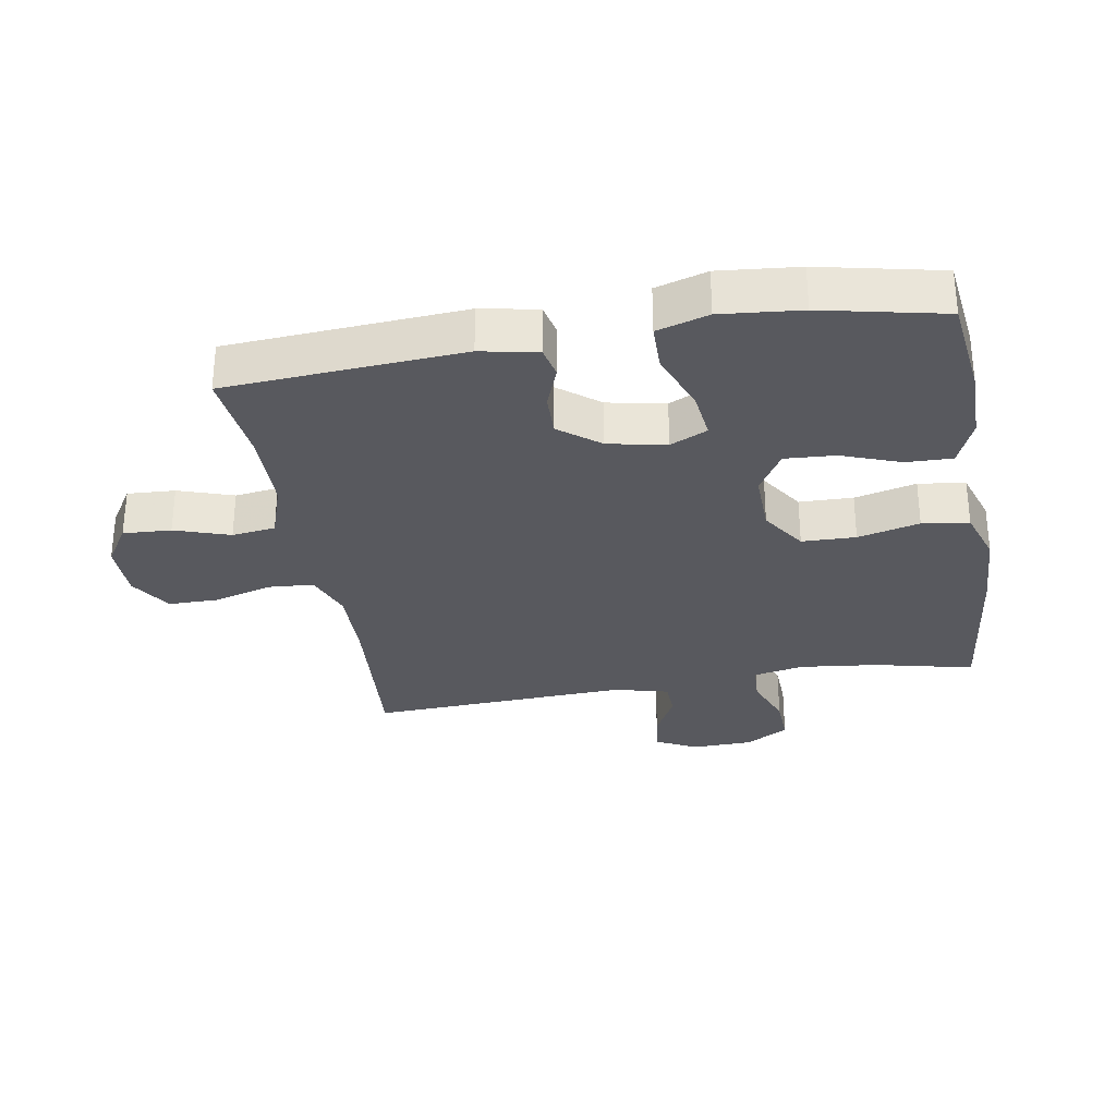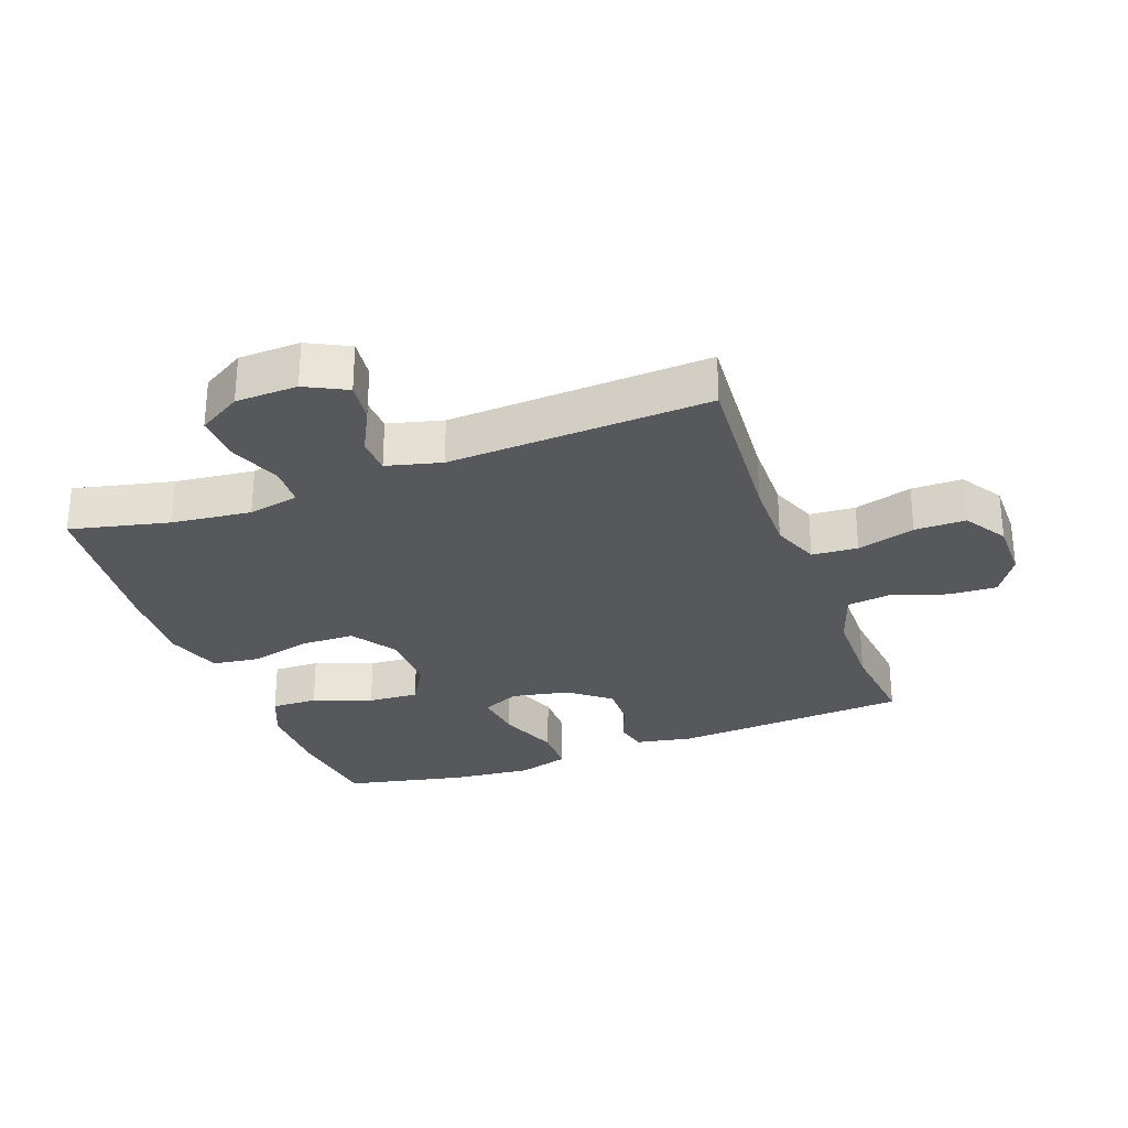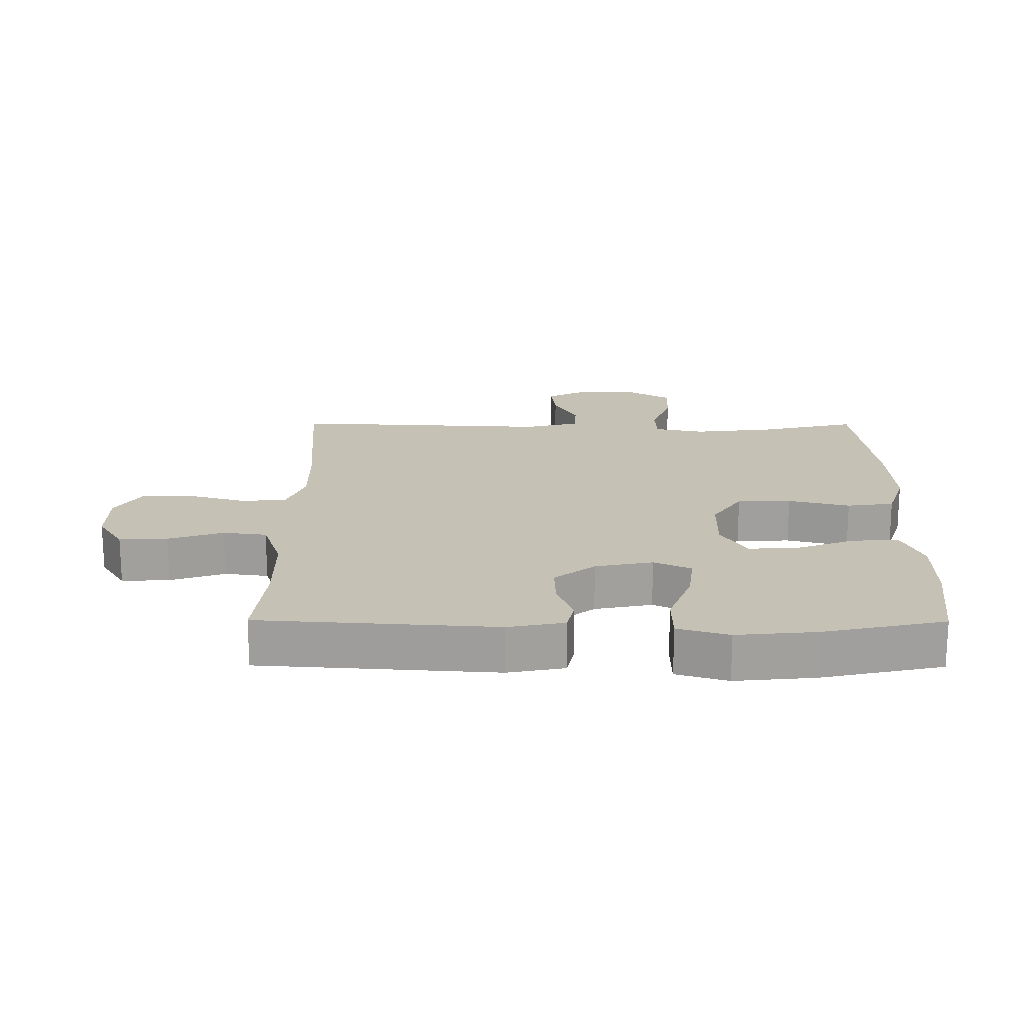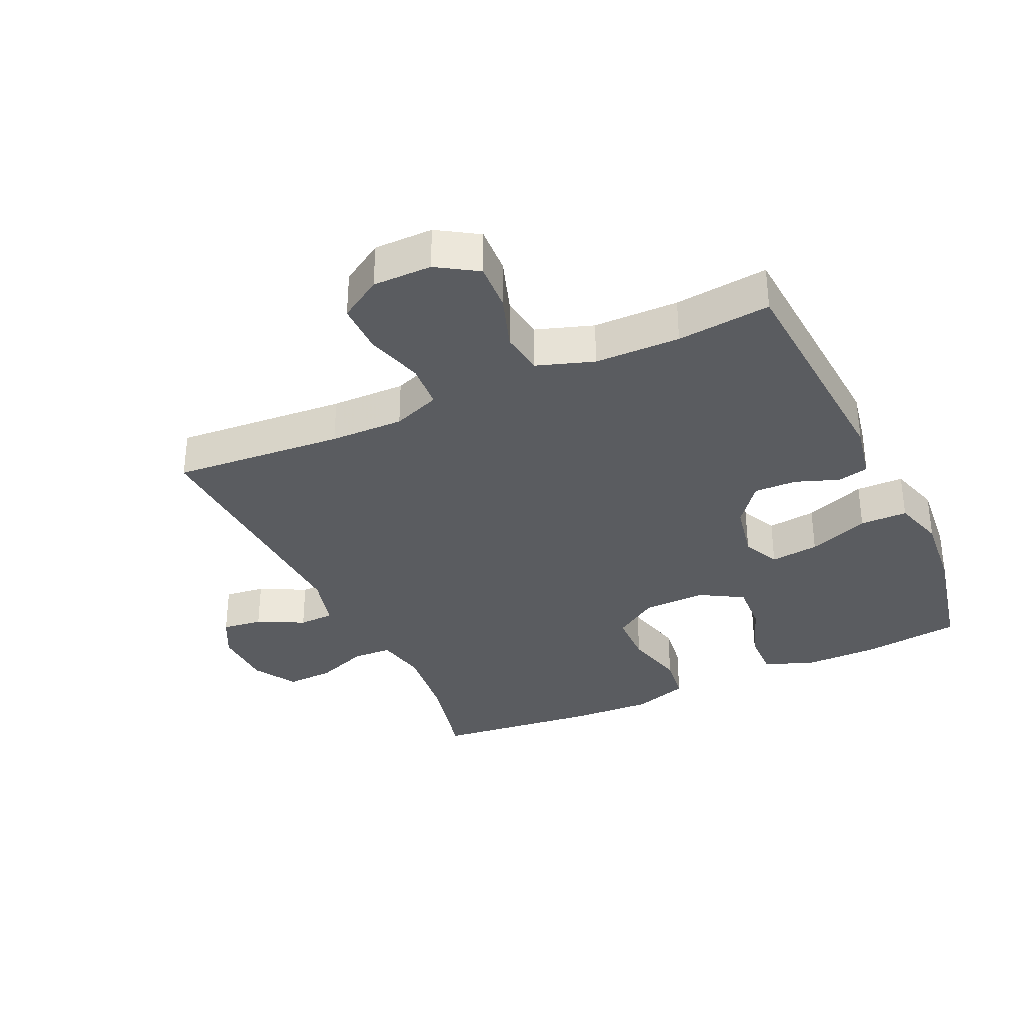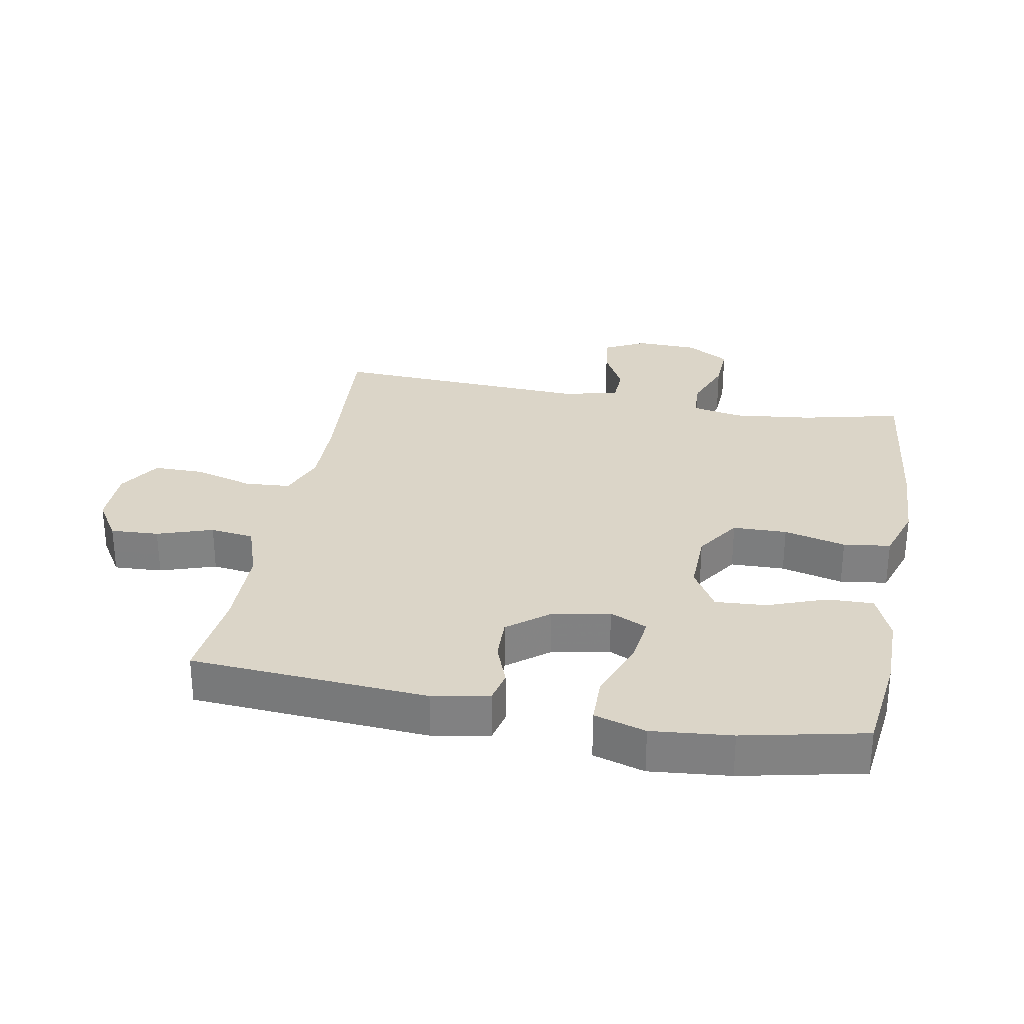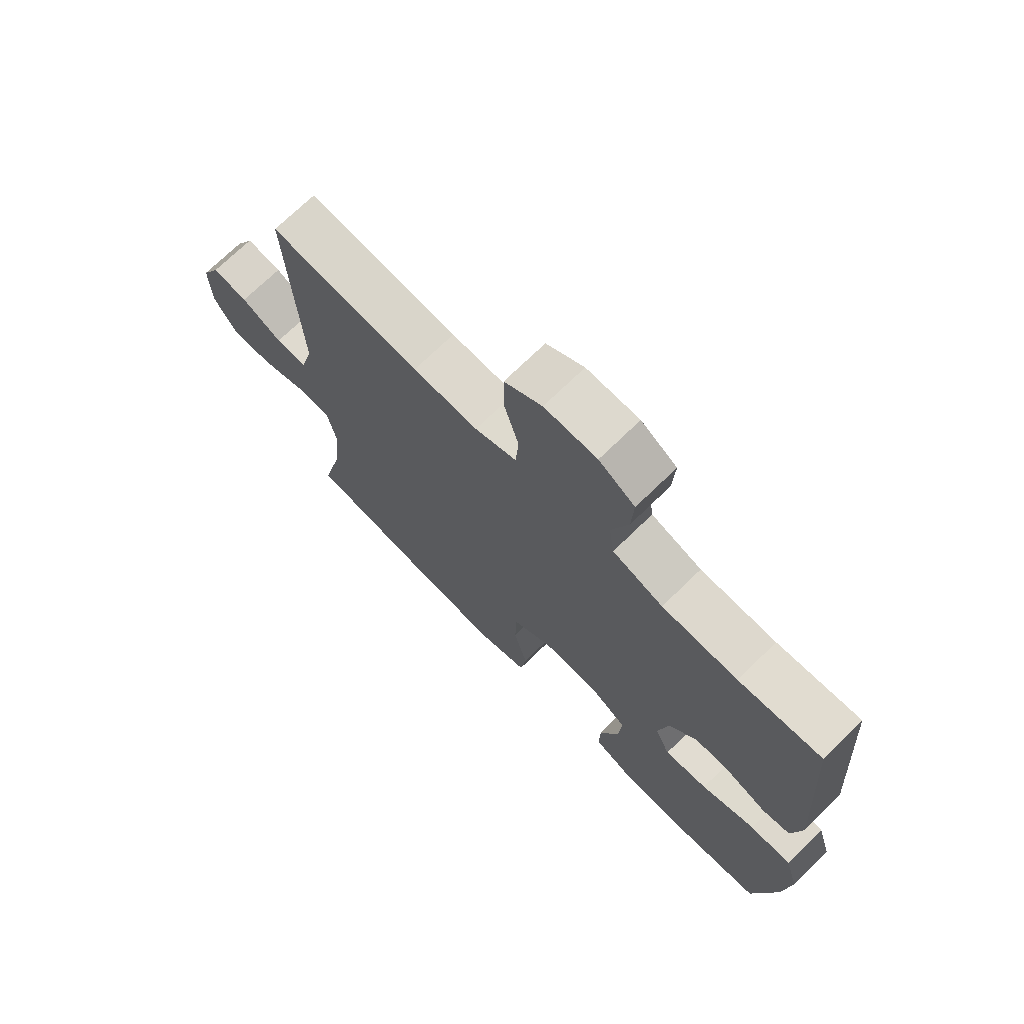
<metadata>
{"format":"obj","ext":"obj","renderer":"f3d","projection":"perspective","resolution":1024,"background":"white","views":[{"elev":-30.3,"azim":99.8,"up":"+Y"},{"elev":-28.8,"azim":-69.6,"up":"+Y"},{"elev":18.7,"azim":90.3,"up":"+Y"},{"elev":-34.0,"azim":24.9,"up":"+Y"},{"elev":29.5,"azim":100.6,"up":"+Y"},{"elev":71.8,"azim":45.7,"up":"+Z"}]}
</metadata>
<code>
v 0.5 0.07 -0.5
v 0.345 0.07 -0.519
v 0.227 0.07 -0.519
v 0.153 0.07 -0.488
v 0.155 0.07 -0.416
v 0.189 0.07 -0.325
v 0.194 0.07 -0.246
v 0.127 0.07 -0.206
v 0.029 0.07 -0.208
v -0.041 0.07 -0.254
v -0.043 0.07 -0.338
v -0.019 0.07 -0.434
v -0.029 0.07 -0.507
v -0.115 0.07 -0.535
v -0.244 0.07 -0.529
v -0.5 0.07 -0.5
v -0.464 0.07 -0.346
v -0.45 0.07 -0.223
v -0.466 0.07 -0.144
v -0.527 0.07 -0.141
v -0.609 0.07 -0.172
v -0.683 0.07 -0.175
v -0.723 0.07 -0.108
v -0.726 0.07 -0.012
v -0.693 0.07 0.052
v -0.63 0.07 0.044
v -0.558 0.07 0.007
v -0.502 0.07 0.009
v -0.48 0.07 0.094
v -0.5 0.07 0.5
v -0.233 0.07 0.479
v -0.118 0.07 0.477
v -0.044 0.07 0.505
v -0.039 0.07 0.576
v -0.065 0.07 0.666
v -0.065 0.07 0.745
v 0.001 0.07 0.786
v 0.093 0.07 0.786
v 0.156 0.07 0.746
v 0.152 0.07 0.671
v 0.123 0.07 0.585
v 0.132 0.07 0.517
v 0.221 0.07 0.487
v 0.354 0.07 0.485
v 0.5 0.07 0.5
v 0.525 0.07 0.132
v 0.508 0.07 0.044
v 0.459 0.07 0.033
v 0.392 0.07 0.058
v 0.325 0.07 0.06
v 0.275 0.07 -0.003
v 0.257 0.07 -0.093
v 0.284 0.07 -0.151
v 0.36 0.07 -0.142
v 0.455 0.07 -0.106
v 0.529 0.07 -0.107
v 0.553 0.07 -0.187
v 0.541 0.07 -0.311
v 0.5 0 -0.5
v 0.345 0 -0.519
v 0.227 0 -0.519
v 0.153 0 -0.488
v 0.155 0 -0.416
v 0.189 0 -0.325
v 0.194 0 -0.246
v 0.127 0 -0.206
v 0.029 0 -0.208
v -0.041 0 -0.254
v -0.043 0 -0.338
v -0.019 0 -0.434
v -0.029 0 -0.507
v -0.115 0 -0.535
v -0.244 0 -0.529
v -0.5 0 -0.5
v -0.464 0 -0.346
v -0.45 0 -0.223
v -0.466 0 -0.144
v -0.527 0 -0.141
v -0.609 0 -0.172
v -0.683 0 -0.175
v -0.723 0 -0.108
v -0.726 0 -0.012
v -0.693 0 0.052
v -0.63 0 0.044
v -0.558 0 0.007
v -0.502 0 0.009
v -0.48 0 0.094
v -0.5 0 0.5
v -0.233 0 0.479
v -0.118 0 0.477
v -0.044 0 0.505
v -0.039 0 0.576
v -0.065 0 0.666
v -0.065 0 0.745
v 0.001 0 0.786
v 0.093 0 0.786
v 0.156 0 0.746
v 0.152 0 0.671
v 0.123 0 0.585
v 0.132 0 0.517
v 0.221 0 0.487
v 0.354 0 0.485
v 0.5 0 0.5
v 0.525 0 0.132
v 0.508 0 0.044
v 0.459 0 0.033
v 0.392 0 0.058
v 0.325 0 0.06
v 0.275 0 -0.003
v 0.257 0 -0.093
v 0.284 0 -0.151
v 0.36 0 -0.142
v 0.455 0 -0.106
v 0.529 0 -0.107
v 0.553 0 -0.187
v 0.541 0 -0.311
f 54 55 56 57
f 53 54 57 58
f 46 47 48 49
f 44 45 46 49
f 43 44 49 50
f 42 43 50 51
f 38 39 40 41
f 38 41 42
f 37 38 42
f 34 35 36 37
f 33 34 37 42
f 32 33 42 51
f 29 30 31
f 28 29 31 32
f 24 25 26 27
f 24 27 28
f 23 24 28
f 20 21 22 23
f 19 20 23 28
f 14 15 16 17
f 14 17 18
f 11 12 13 14
f 10 11 14 18
f 9 10 18 19
f 3 4 5 6
f 3 6 7
f 2 3 7
f 53 58 1 2
f 52 53 2 7
f 51 52 7 8
f 19 28 32 51
f 8 9 19 51
f 115 114 113 112
f 116 115 112 111
f 107 106 105 104
f 107 104 103 102
f 108 107 102 101
f 109 108 101 100
f 99 98 97 96
f 100 99 96
f 100 96 95
f 95 94 93 92
f 100 95 92 91
f 109 100 91 90
f 89 88 87
f 90 89 87 86
f 85 84 83 82
f 86 85 82
f 86 82 81
f 81 80 79 78
f 86 81 78 77
f 75 74 73 72
f 76 75 72
f 72 71 70 69
f 76 72 69 68
f 77 76 68 67
f 64 63 62 61
f 65 64 61
f 65 61 60
f 60 59 116 111
f 65 60 111 110
f 66 65 110 109
f 109 90 86 77
f 109 77 67 66
f 1 59 60 2
f 2 60 61 3
f 3 61 62 4
f 4 62 63 5
f 5 63 64 6
f 6 64 65 7
f 7 65 66 8
f 8 66 67 9
f 9 67 68 10
f 10 68 69 11
f 11 69 70 12
f 12 70 71 13
f 13 71 72 14
f 14 72 73 15
f 15 73 74 16
f 16 74 75 17
f 17 75 76 18
f 18 76 77 19
f 19 77 78 20
f 20 78 79 21
f 21 79 80 22
f 22 80 81 23
f 23 81 82 24
f 24 82 83 25
f 25 83 84 26
f 26 84 85 27
f 27 85 86 28
f 28 86 87 29
f 29 87 88 30
f 30 88 89 31
f 31 89 90 32
f 32 90 91 33
f 33 91 92 34
f 34 92 93 35
f 35 93 94 36
f 36 94 95 37
f 37 95 96 38
f 38 96 97 39
f 39 97 98 40
f 40 98 99 41
f 41 99 100 42
f 42 100 101 43
f 43 101 102 44
f 44 102 103 45
f 45 103 104 46
f 46 104 105 47
f 47 105 106 48
f 48 106 107 49
f 49 107 108 50
f 50 108 109 51
f 51 109 110 52
f 52 110 111 53
f 53 111 112 54
f 54 112 113 55
f 55 113 114 56
f 56 114 115 57
f 57 115 116 58
f 58 116 59 1

</code>
